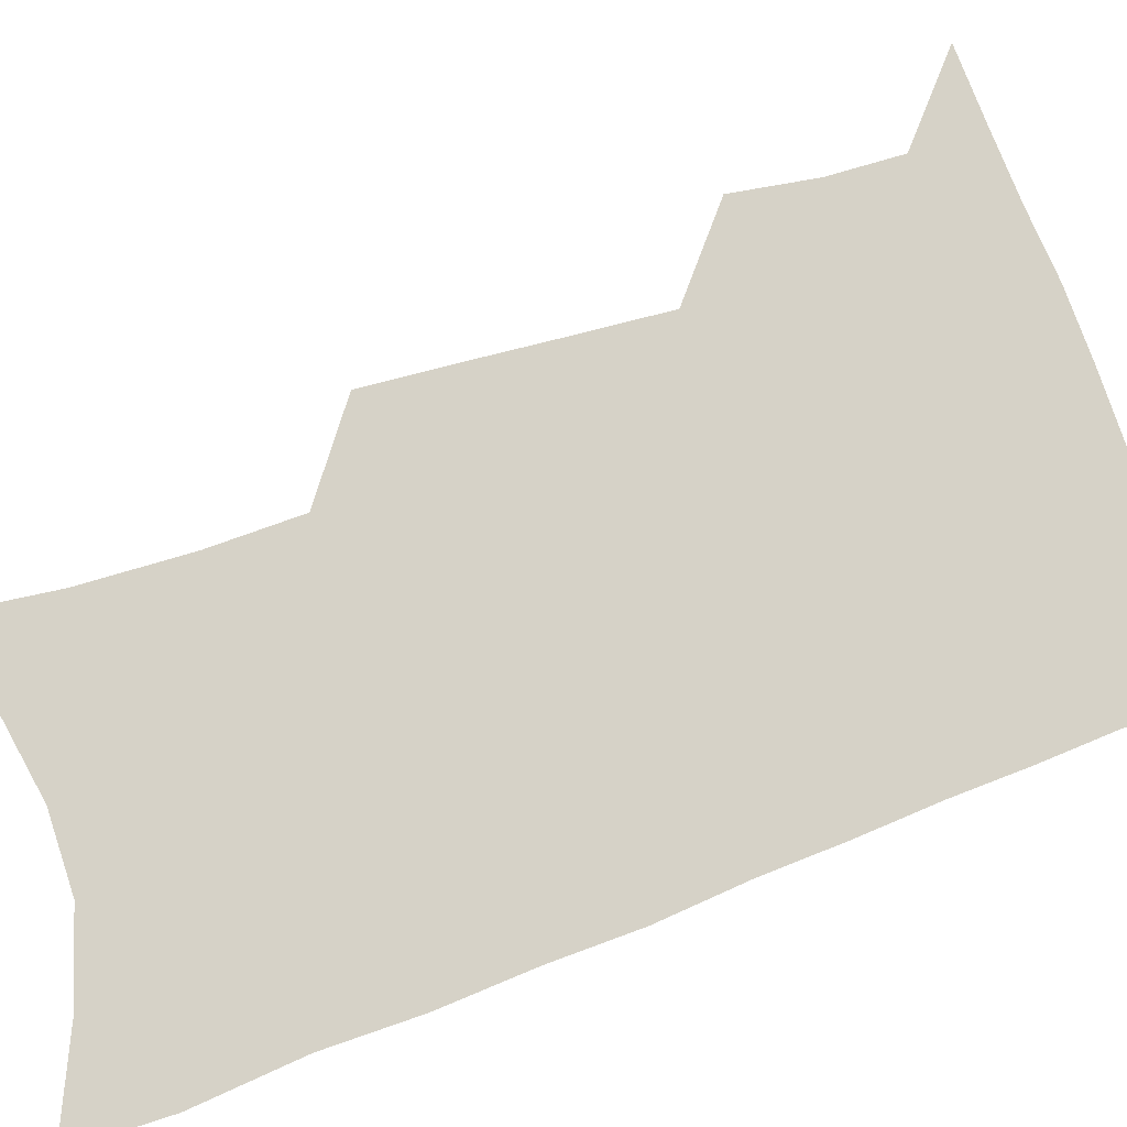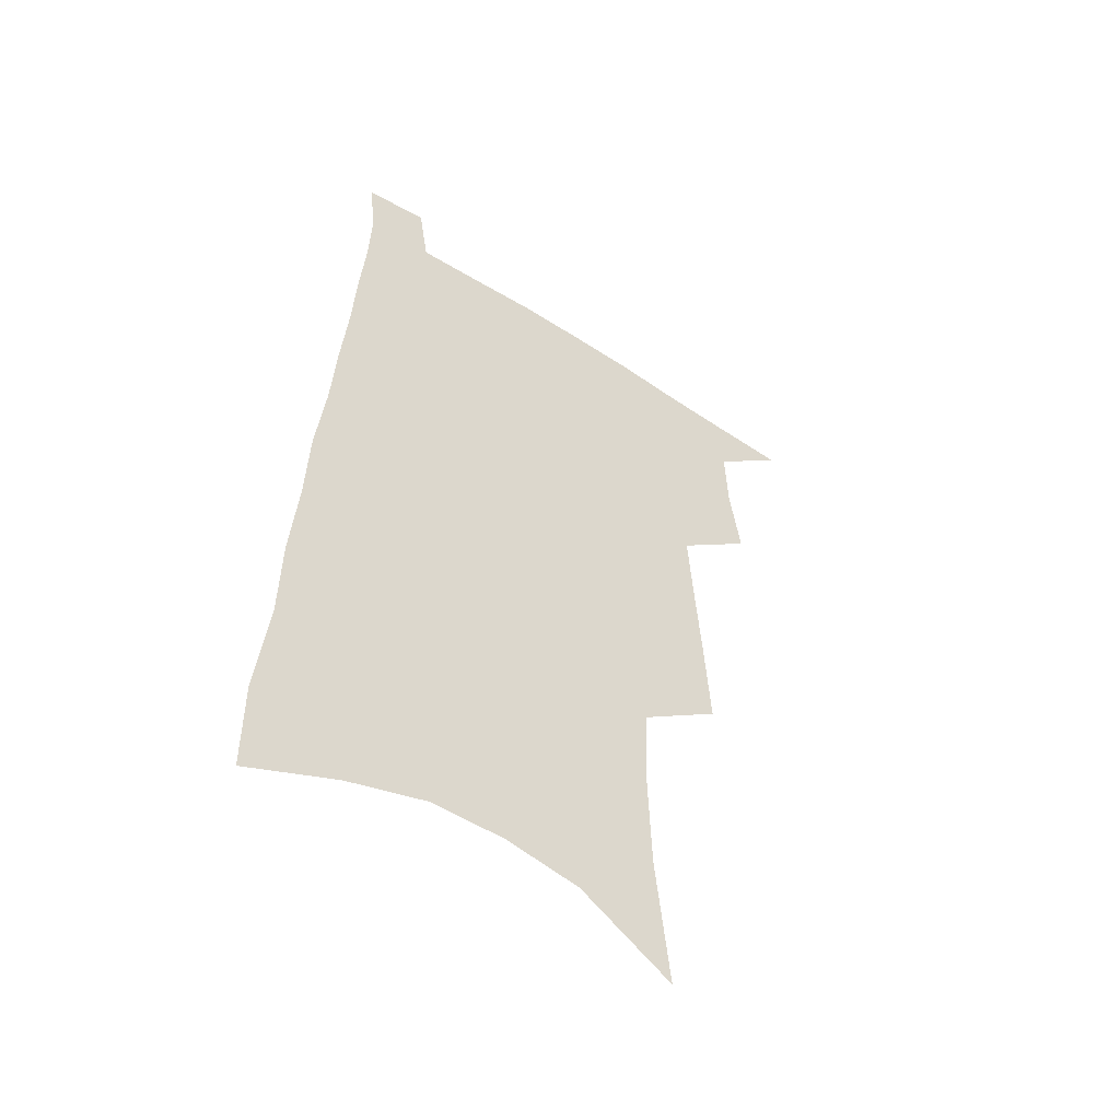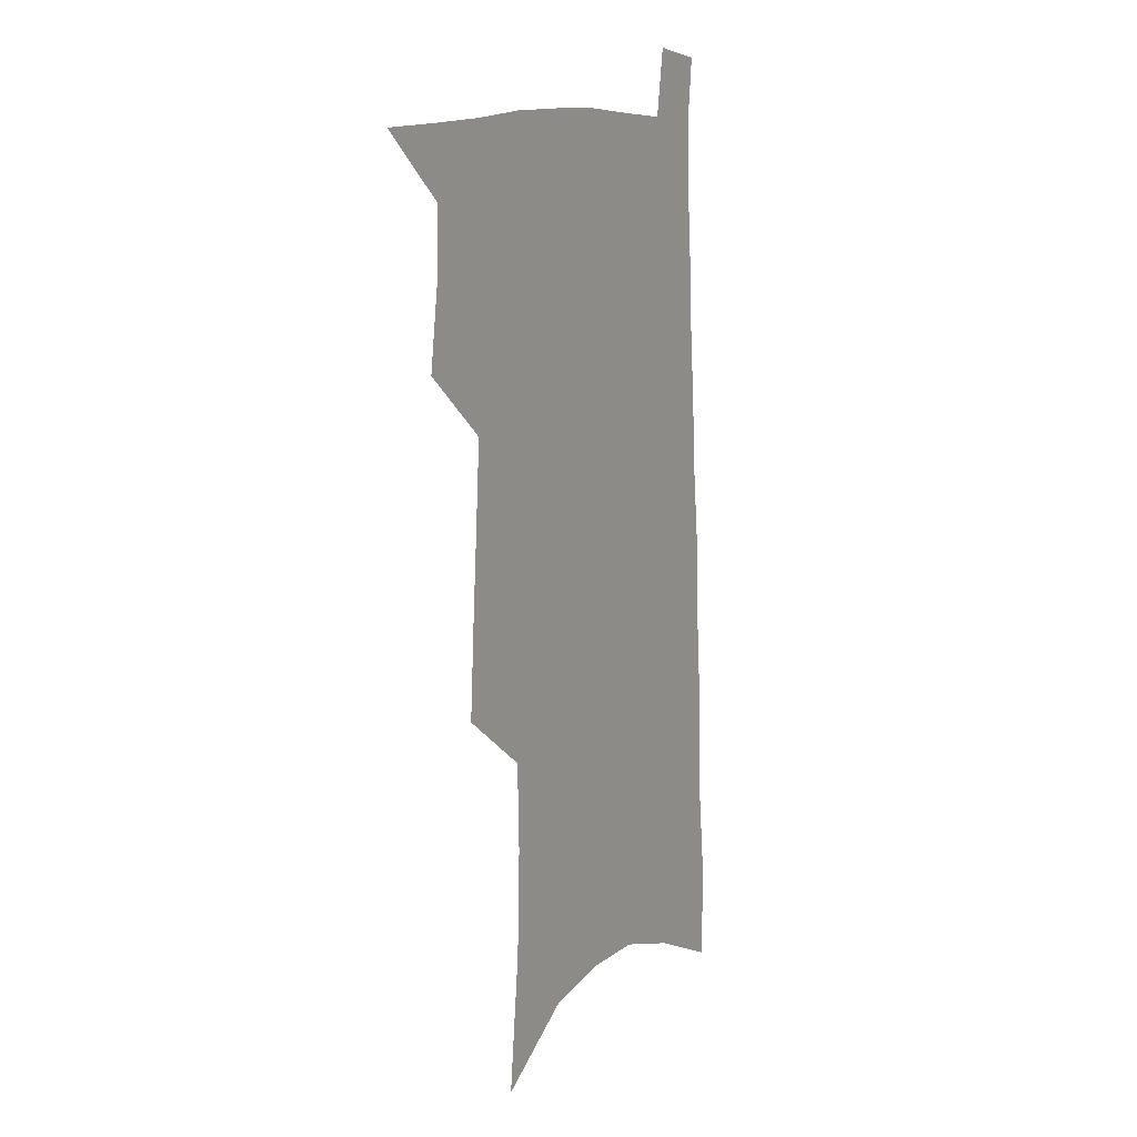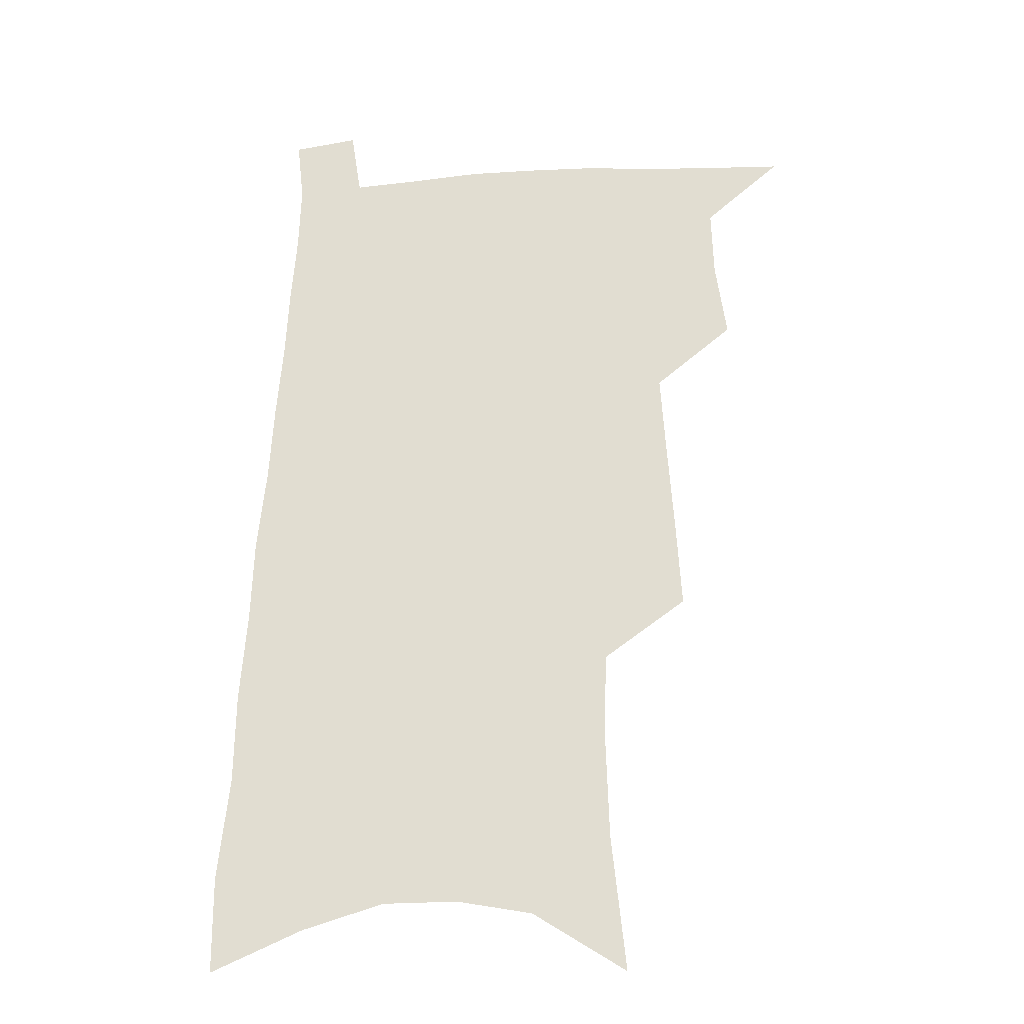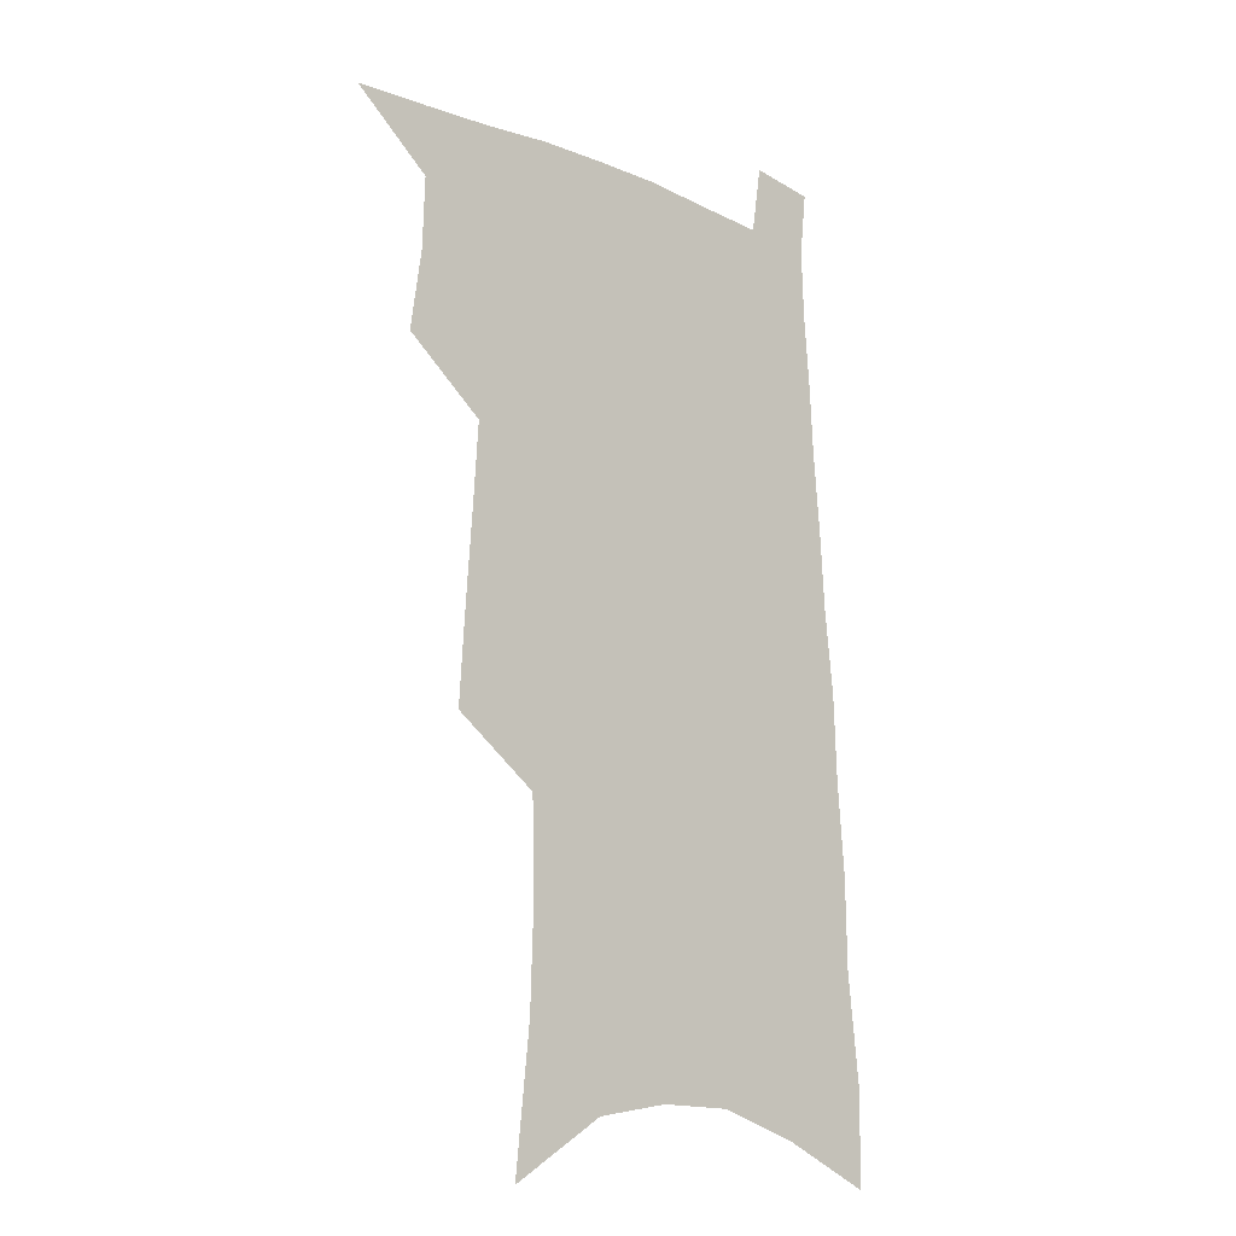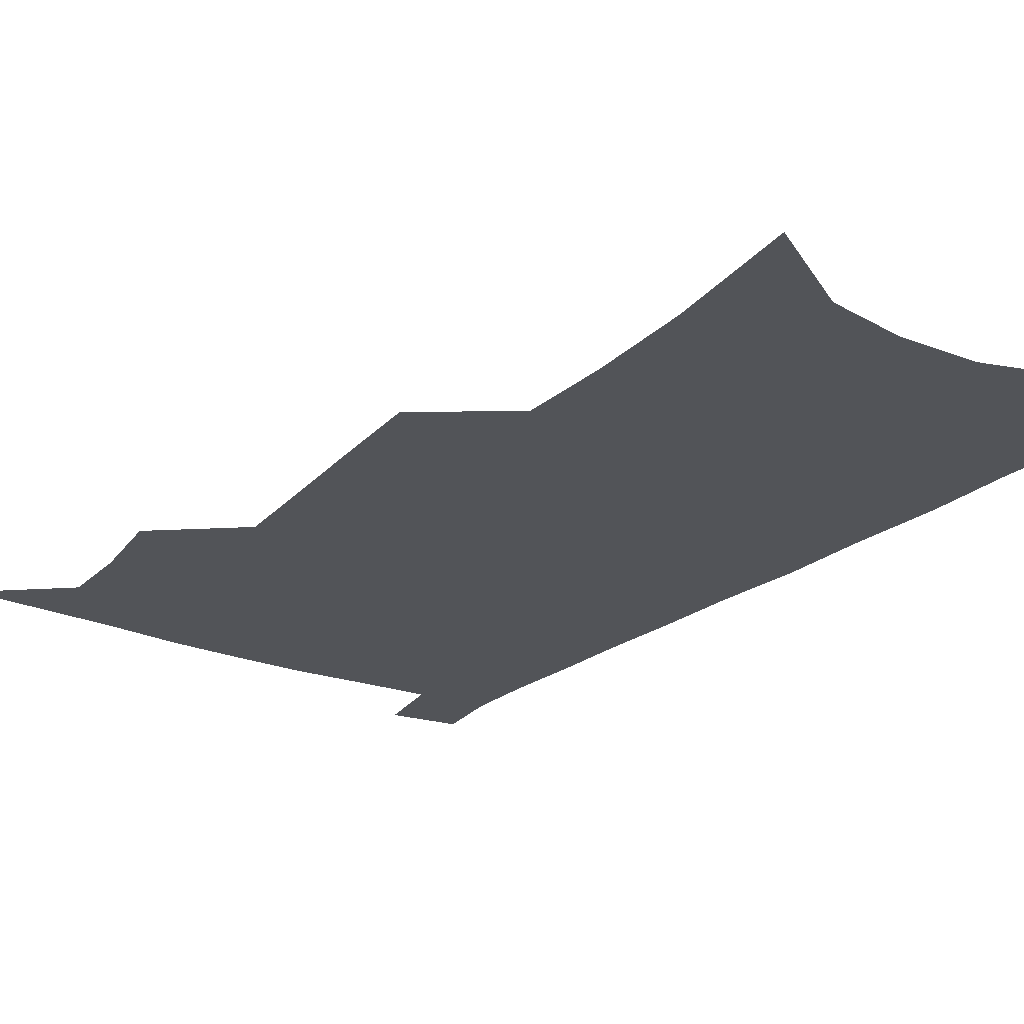
<metadata>
{"format":"obj","ext":"obj","renderer":"f3d","projection":"perspective","resolution":1024,"background":"white","views":[{"elev":78.6,"azim":71.9,"up":"+Z"},{"elev":-52.9,"azim":145.5,"up":"+Y"},{"elev":10.9,"azim":-60.4,"up":"+Y"},{"elev":-25.1,"azim":-173.2,"up":"+Y"},{"elev":-15.6,"azim":-42.4,"up":"+Y"},{"elev":-23.3,"azim":-33.8,"up":"+Z"}]}
</metadata>
<code>
v 494.2 529.1 0
v 518.4 447.5 0
v 522.6 477.7 0
v 523.5 504.5 0
v 523.2 530.6 0
v 541.7 322.9 0
v 543.9 358.4 0
v 546.2 392.1 0
v 548.3 423.5 0
v 550.3 452.9 0
v 552.7 480.9 0
v 551.8 506.4 0
v 550 532.2 0
v 567.6 174 0
v 573.1 226.4 0
v 574.4 266.6 0
v 573.4 300.2 0
v 576.5 338.9 0
v 577.2 371 0
v 577.9 401.3 0
v 578.8 430.1 0
v 579.3 457.1 0
v 579.8 482.9 0
v 579.2 507.6 0
v 576.1 534.8 0
v 603.5 197 0
v 603.9 238.6 0
v 603.3 274.4 0
v 603.5 310.7 0
v 604.6 346.6 0
v 604.2 375.6 0
v 605.1 406.7 0
v 604.9 433 0
v 604.9 458.8 0
v 605 484 0
v 604.4 508.7 0
v 602.4 535.6 0
v 632.6 202.5 0
v 631.9 243.2 0
v 631 278.9 0
v 630.4 314.2 0
v 630.1 347 0
v 629.8 376.9 0
v 629.8 406.1 0
v 629.6 434.3 0
v 629.6 459.7 0
v 629.7 484.4 0
v 629.7 508.8 0
v 628.5 535.9 0
v 661.2 202.5 0
v 659.7 241.2 0
v 658.4 277.6 0
v 657 312.8 0
v 655.8 346.2 0
v 655.1 376.5 0
v 654.9 404.8 0
v 654.5 432.5 0
v 654.5 458.6 0
v 654.1 484.6 0
v 654.5 509.1 0
v 655.4 534.1 0
v 692.6 193.2 0
v 689.6 234.2 0
v 687.4 271.4 0
v 685 307.5 0
v 683.4 340.5 0
v 683 370.8 0
v 681.7 400.9 0
v 680.8 429.3 0
v 680.2 456.5 0
v 679.2 483.1 0
v 679.5 508.2 0
v 680.8 532.8 0
v 684.8 559 0
v 728 177.7 0
v 728.3 214.5 0
v 723.9 254.9 0
v 723.4 289.5 0
v 720.7 324.7 0
v 719.5 356.9 0
v 716.1 389.8 0
v 714.2 420.1 0
v 711.7 449.8 0
v 710.2 477.8 0
v 708.1 505.1 0
v 707.2 531.1 0
v 709.9 555.8 0
f 4 5 1
f 9 10 2
f 2 10 3
f 10 11 3
f 3 11 4
f 11 12 4
f 4 12 5
f 12 13 5
f 17 18 6
f 6 18 7
f 18 19 7
f 7 19 8
f 19 20 8
f 8 20 9
f 20 21 9
f 9 21 10
f 21 22 10
f 10 22 11
f 22 23 11
f 11 23 12
f 23 24 12
f 12 24 13
f 24 25 13
f 14 26 15
f 26 27 15
f 15 27 16
f 27 28 16
f 16 28 17
f 28 29 17
f 17 29 18
f 29 30 18
f 18 30 19
f 30 31 19
f 19 31 20
f 31 32 20
f 20 32 21
f 32 33 21
f 21 33 22
f 33 34 22
f 22 34 23
f 34 35 23
f 23 35 24
f 35 36 24
f 24 36 25
f 36 37 25
f 26 38 27
f 38 39 27
f 27 39 28
f 39 40 28
f 28 40 29
f 40 41 29
f 29 41 30
f 41 42 30
f 30 42 31
f 42 43 31
f 31 43 32
f 43 44 32
f 32 44 33
f 44 45 33
f 33 45 34
f 45 46 34
f 34 46 35
f 46 47 35
f 35 47 36
f 47 48 36
f 36 48 37
f 48 49 37
f 38 50 39
f 50 51 39
f 39 51 40
f 51 52 40
f 40 52 41
f 52 53 41
f 41 53 42
f 53 54 42
f 42 54 43
f 54 55 43
f 43 55 44
f 55 56 44
f 44 56 45
f 56 57 45
f 45 57 46
f 57 58 46
f 46 58 47
f 58 59 47
f 47 59 48
f 59 60 48
f 48 60 49
f 60 61 49
f 50 62 51
f 62 63 51
f 51 63 52
f 63 64 52
f 52 64 53
f 64 65 53
f 53 65 54
f 65 66 54
f 54 66 55
f 66 67 55
f 55 67 56
f 67 68 56
f 56 68 57
f 68 69 57
f 57 69 58
f 69 70 58
f 58 70 59
f 70 71 59
f 59 71 60
f 71 72 60
f 60 72 61
f 72 73 61
f 62 75 63
f 75 76 63
f 63 76 64
f 76 77 64
f 64 77 65
f 77 78 65
f 65 78 66
f 78 79 66
f 66 79 67
f 79 80 67
f 67 80 68
f 80 81 68
f 68 81 69
f 81 82 69
f 69 82 70
f 82 83 70
f 70 83 71
f 83 84 71
f 71 84 72
f 84 85 72
f 72 85 73
f 85 86 73
f 73 86 74
f 86 87 74

</code>
